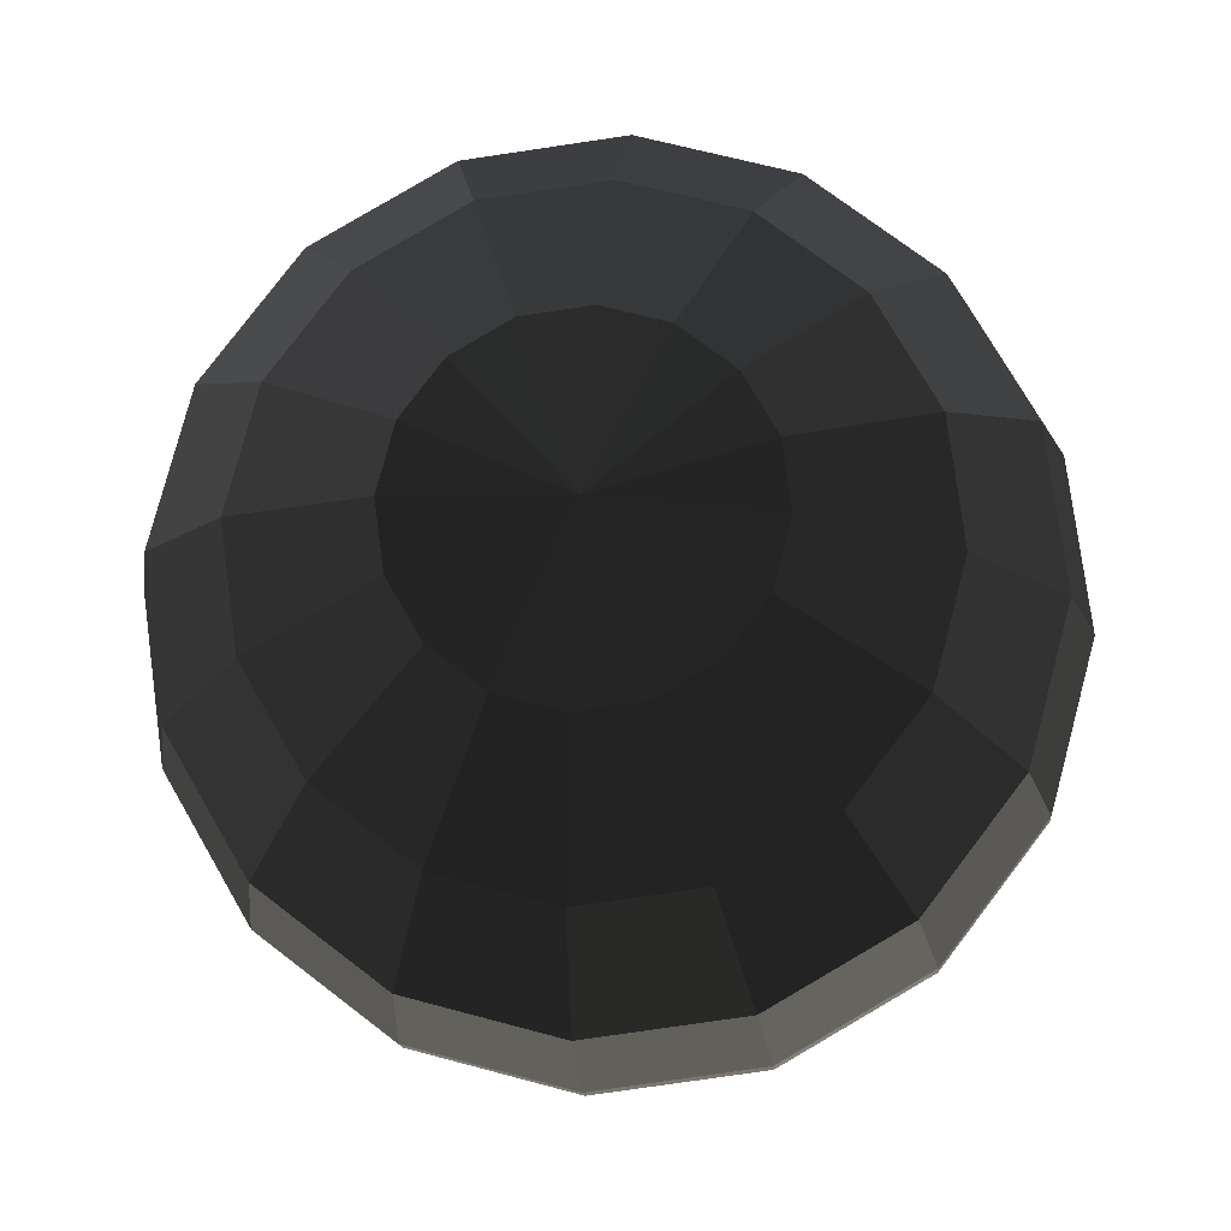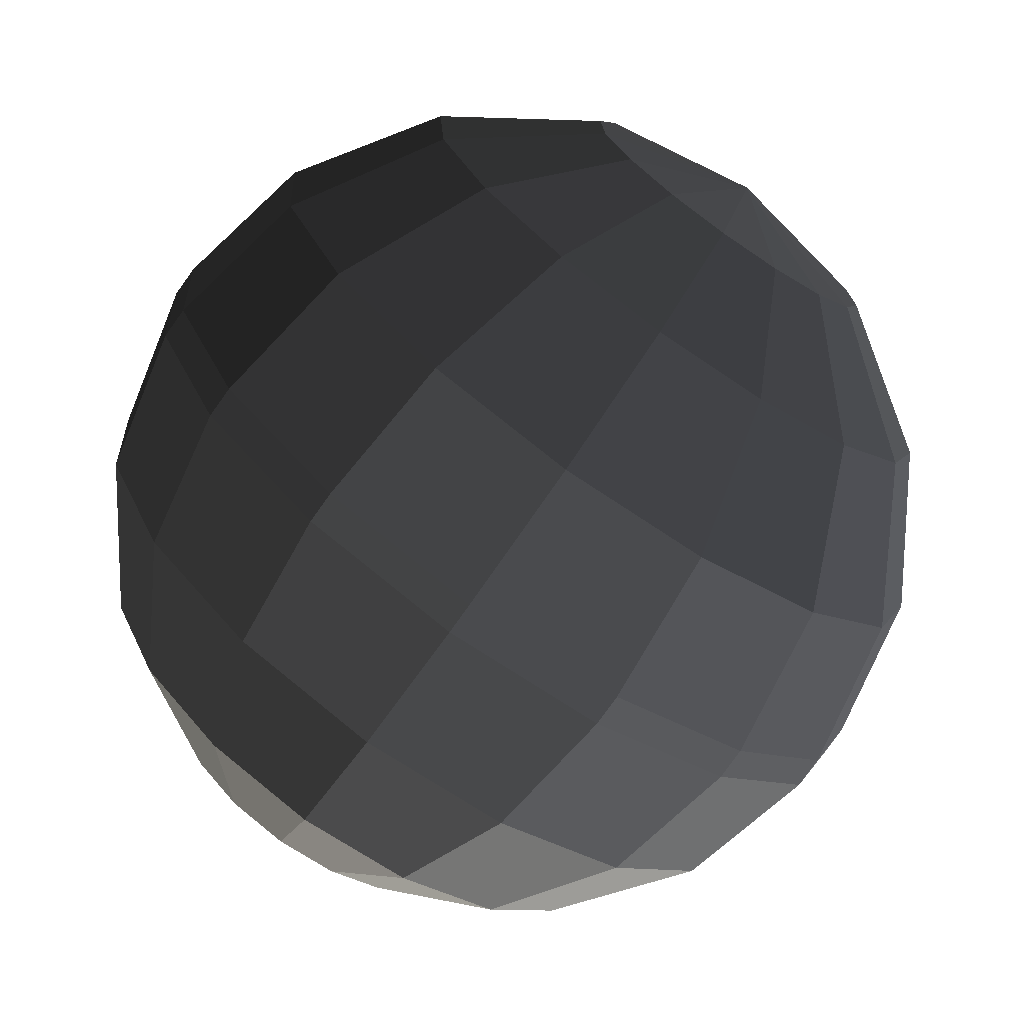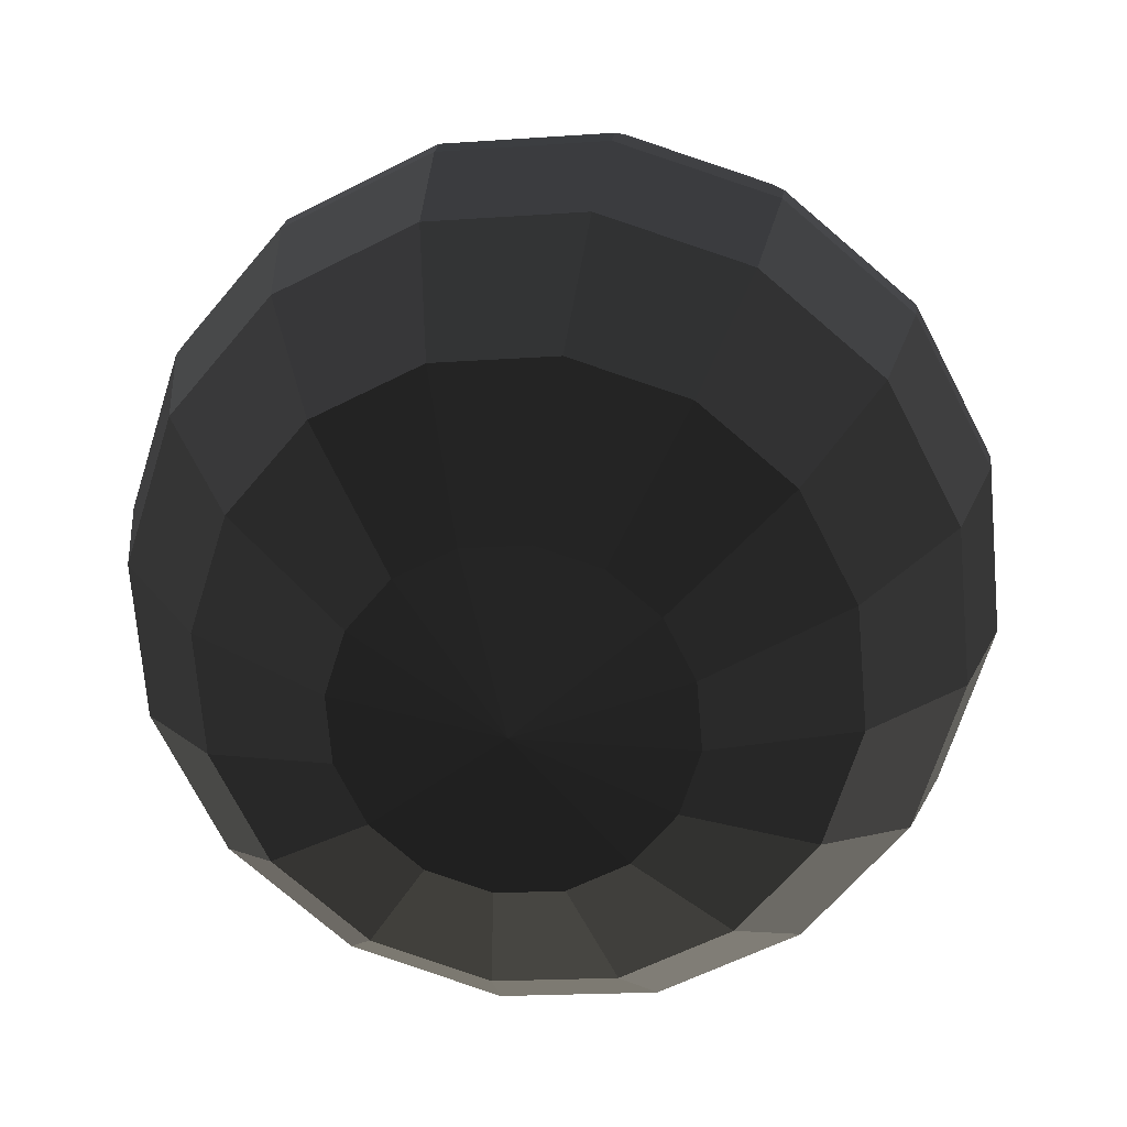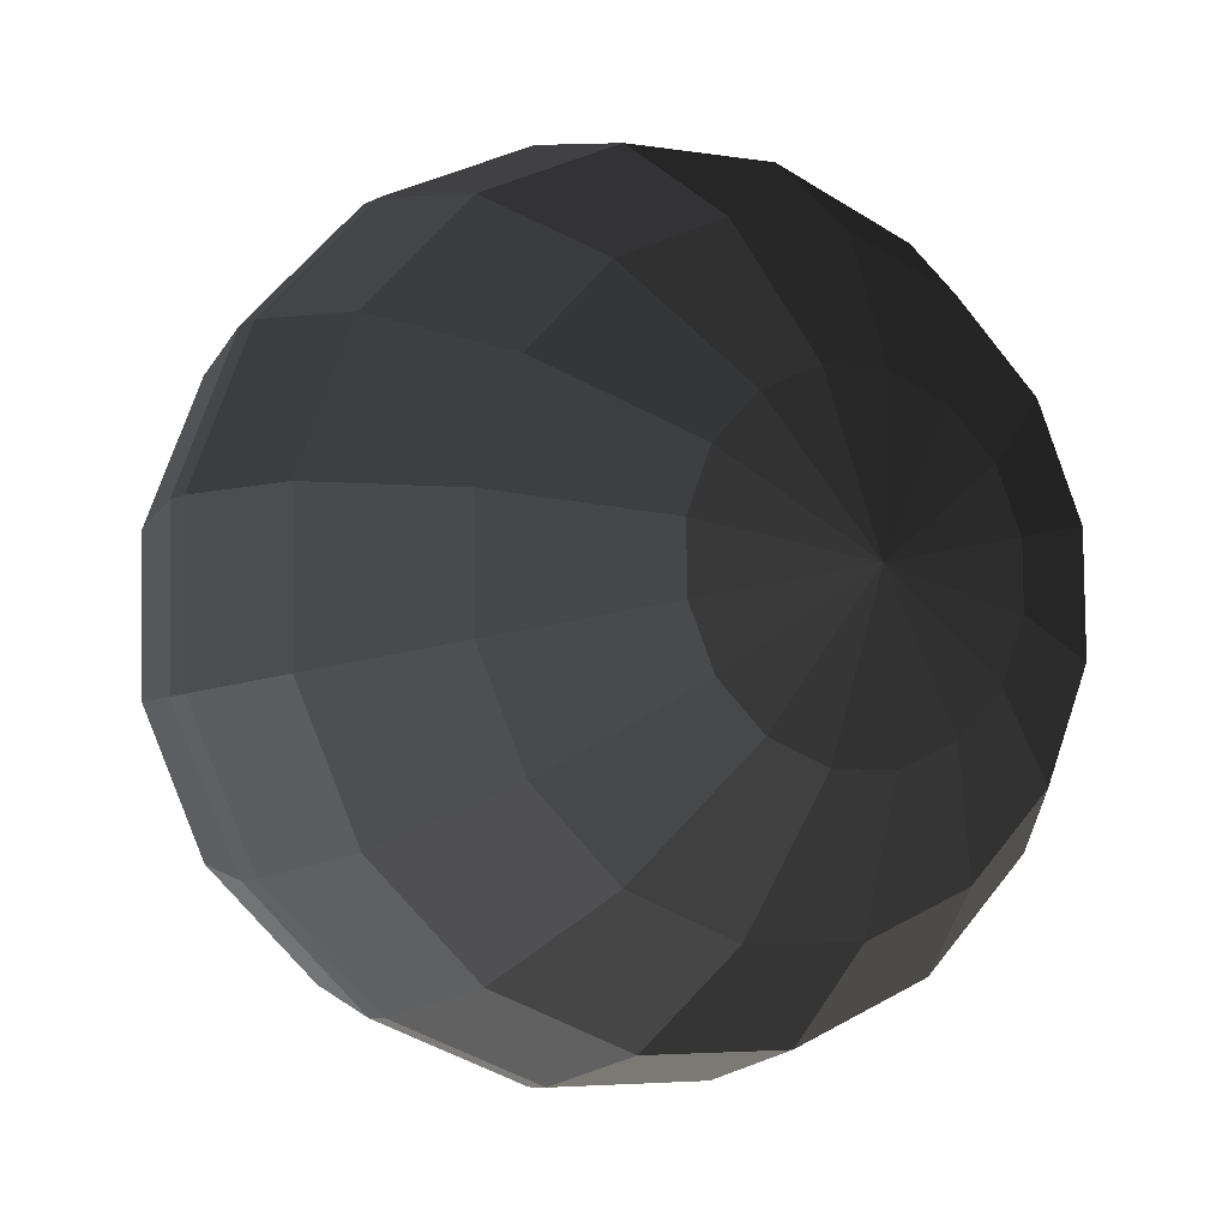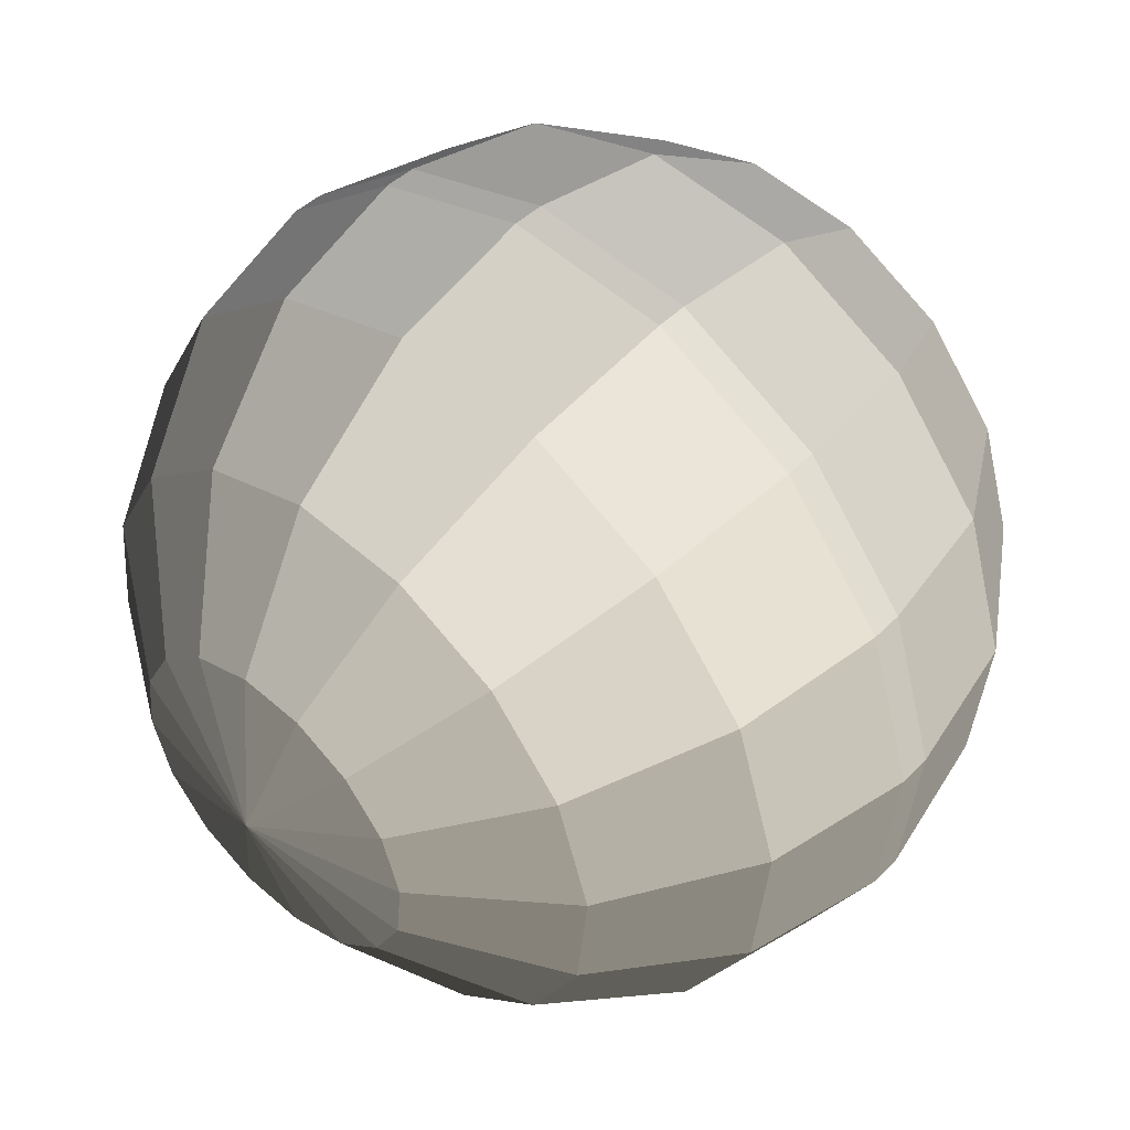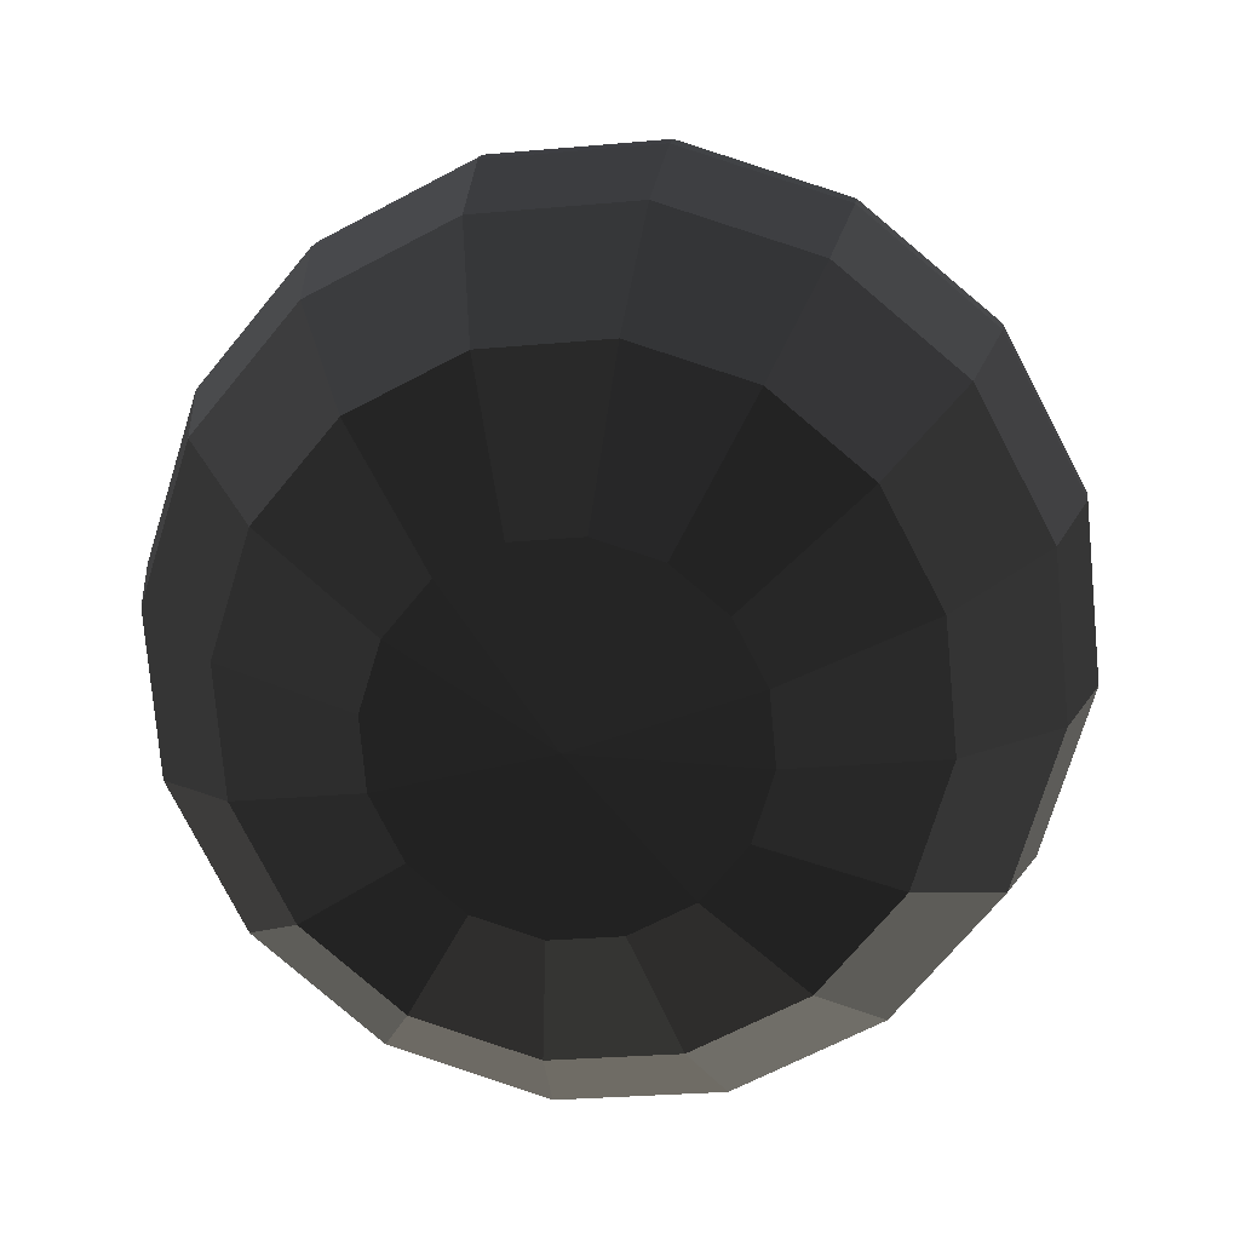
<metadata>
{"format":"obj","ext":"obj","renderer":"f3d","projection":"perspective","resolution":1024,"background":"white","views":[{"elev":32.6,"azim":178.3,"up":"+Z"},{"elev":49.0,"azim":-120.1,"up":"+Y"},{"elev":65.7,"azim":-178.0,"up":"+Z"},{"elev":48.2,"azim":128.7,"up":"+Z"},{"elev":-23.6,"azim":-102.5,"up":"+Y"},{"elev":59.2,"azim":-178.4,"up":"+Z"}]}
</metadata>
<code>
v -0.2853 0.8923 0.5761
v -0.33 0.7849 0.6881
v 0.0878 0.7931 0.7463
v 0.0878 0.7931 0.7463
v -0.3122 0.6699 0.8001
v -0.3122 0.6699 0.8001
v -0.2345 0.5649 0.8951
v -0.2345 0.5649 0.8951
v -0.1087 0.4859 0.9585
v -0.1087 0.4859 0.9585
v 0.0458 0.4448 0.9808
v 0.0458 0.4448 0.9808
v 0.2058 0.4479 0.9585
v 0.2058 0.4479 0.9585
v 0.3467 0.4948 0.8951
v 0.3467 0.4948 0.8951
v 0.4471 0.5784 0.8001
v 0.4471 0.5784 0.8001
v 0.4918 0.6858 0.6881
v 0.4918 0.6858 0.6881
v 0.4739 0.8007 0.5761
v 0.4739 0.8007 0.5761
v 0.3962 0.9057 0.4812
v 0.3962 0.9057 0.4812
v 0.2705 0.9848 0.4177
v 0.2705 0.9848 0.4177
v 0.1159 1.026 0.3955
v 0.1159 1.026 0.3955
v -0.044 1.023 0.4177
v -0.044 1.023 0.4177
v -0.1849 0.9758 0.4812
v -0.1849 0.9758 0.4812
v -0.2853 0.8923 0.5761
v -0.2853 0.8923 0.5761
v -0.6157 0.8608 0.3154
v -0.4301 1.015 0.14
v -0.1697 1.102 0.0227
v -0.044 1.023 0.4177
v 0.1258 1.108 -0.0184
v 0.1159 1.026 0.3955
v 0.4114 1.032 0.0227
v 0.2705 0.9848 0.4177
v 0.6437 0.8856 0.14
v 0.3962 0.9057 0.4812
v 0.7873 0.6916 0.3154
v 0.4739 0.8007 0.5761
v 0.8203 0.4792 0.5223
v 0.4918 0.6858 0.6881
v 0.7377 0.2807 0.7293
v 0.4471 0.5784 0.8001
v 0.5521 0.1264 0.9047
v 0.3467 0.4948 0.8951
v 0.2918 0.0397 1.022
v 0.2058 0.4479 0.9585
v -0.0037 0.0339 1.063
v 0.0458 0.4448 0.9808
v -0.2893 0.1098 1.022
v -0.1087 0.4859 0.9585
v -0.5216 0.2559 0.9047
v -0.2345 0.5649 0.8951
v -0.6652 0.4499 0.7293
v -0.3122 0.6699 0.8001
v -0.6982 0.6623 0.5223
v -0.33 0.7849 0.6881
v -0.6157 0.8608 0.3154
v -0.2853 0.8923 0.5761
v -0.9607 0.444 0.2742
v -0.8528 0.7034 0.0039
v -0.6103 0.905 -0.2254
v -0.4301 1.015 0.14
v -0.2702 1.018 -0.3785
v -0.1697 1.102 0.0227
v 0.1159 1.026 -0.4323
v 0.1258 1.108 -0.0184
v 0.4891 0.9267 -0.3785
v 0.4114 1.032 0.0227
v 0.7926 0.7358 -0.2254
v 0.6437 0.8856 0.14
v 0.9802 0.4824 0.0039
v 0.7873 0.6916 0.3154
v 1.023 0.2048 0.2742
v 0.8203 0.4792 0.5223
v 0.9155 -0.0545 0.5446
v 0.7377 0.2807 0.7293
v 0.673 -0.2562 0.7738
v 0.5521 0.1264 0.9047
v 0.3328 -0.3694 0.927
v 0.2918 0.0397 1.022
v -0.0533 -0.377 0.9808
v -0.0037 0.0339 1.063
v -0.4264 -0.2779 0.927
v -0.2893 0.1098 1.022
v -0.7299 -0.087 0.7738
v -0.5216 0.2559 0.9047
v -0.9175 0.1665 0.5446
v -0.6652 0.4499 0.7293
v -0.9607 0.444 0.2742
v -0.6982 0.6623 0.5223
v -1.026 -0.1103 0.3005
v -1.073 0.1897 0.0083
v -0.7299 -0.087 0.7738
v -0.8233 -0.3843 0.5482
v -0.4264 -0.2779 0.927
v -0.4953 -0.5905 0.7137
v -0.0533 -0.377 0.9808
v -0.0919 -0.6977 0.7719
v 0.3328 -0.3694 0.927
v 0.3253 -0.6895 0.7137
v 0.673 -0.2562 0.7738
v 0.693 -0.5671 0.5482
v 0.9155 -0.0545 0.5446
v 0.955 -0.3492 0.3005
v 1.023 0.2048 0.2742
v 1.072 -0.0689 0.0083
v 0.9802 0.4824 0.0039
v 1.025 0.2311 -0.2839
v 0.7926 0.7358 -0.2254
v 0.8222 0.505 -0.5317
v 0.4891 0.9267 -0.3785
v 0.4942 0.7113 -0.6972
v 0.1159 1.026 -0.4323
v 0.0909 0.8185 -0.7553
v -0.2702 1.018 -0.3785
v -0.3263 0.8103 -0.6972
v -0.6103 0.905 -0.2254
v -0.694 0.6879 -0.5317
v -0.8528 0.7034 0.0039
v -0.9561 0.4699 -0.2839
v -0.9607 0.444 0.2742
v -1.073 0.1897 0.0083
v -1.081 0.1324 -0.0496
v -0.9644 0.4131 -0.3423
v -0.702 0.6313 -0.5904
v -0.694 0.6879 -0.5317
v -0.3338 0.7539 -0.7562
v -0.3263 0.8103 -0.6972
v 0.0841 0.7621 -0.8144
v 0.0909 0.8185 -0.7553
v 0.488 0.6548 -0.7562
v 0.4942 0.7113 -0.6972
v 0.8166 0.4482 -0.5904
v 0.8222 0.505 -0.5317
v 1.02 0.1738 -0.3423
v 1.025 0.2311 -0.2839
v 1.066 -0.1266 -0.0496
v 1.072 -0.0689 0.0083
v 0.9495 -0.4073 0.243
v 0.955 -0.3492 0.3005
v 0.6871 -0.6255 0.4911
v 0.693 -0.5671 0.5482
v 0.3189 -0.7481 0.6569
v 0.3253 -0.6895 0.7137
v -0.099 -0.7564 0.7151
v -0.0919 -0.6977 0.7719
v -0.5029 -0.649 0.6569
v -0.4953 -0.5905 0.7137
v -0.8314 -0.4424 0.4911
v -0.8233 -0.3843 0.5482
v -1.034 -0.168 0.243
v -1.026 -0.1103 0.3005
v -1.081 0.1324 -0.0496
v -1.073 0.1897 0.0083
v -0.9876 -0.4146 -0.0407
v -1.031 -0.1371 -0.3111
v -0.9229 0.1223 -0.5815
v -0.9644 0.4131 -0.3423
v -0.6804 0.3239 -0.8107
v -0.702 0.6313 -0.5904
v -0.3402 0.4372 -0.9638
v -0.3338 0.7539 -0.7562
v 0.0458 0.4448 -1.018
v 0.0841 0.7621 -0.8144
v 0.419 0.3456 -0.9638
v 0.488 0.6548 -0.7562
v 0.7225 0.1547 -0.8107
v 0.8166 0.4482 -0.5904
v 0.9101 -0.0988 -0.5815
v 1.02 0.1738 -0.3423
v 0.9533 -0.3763 -0.3111
v 1.066 -0.1266 -0.0496
v 0.8454 -0.6356 -0.0407
v 0.9495 -0.4073 0.243
v 0.6029 -0.8373 0.1885
v 0.6871 -0.6255 0.4911
v 0.2627 -0.9505 0.3417
v 0.3189 -0.7481 0.6569
v -0.1233 -0.9581 0.3955
v -0.099 -0.7564 0.7151
v -0.4965 -0.859 0.3417
v -0.5029 -0.649 0.6569
v -0.8 -0.6681 0.1885
v -0.8314 -0.4424 0.4911
v -0.9876 -0.4146 -0.0407
v -1.034 -0.168 0.243
v -0.6511 -0.8179 -0.1768
v -0.7947 -0.6239 -0.3522
v -0.8277 -0.4114 -0.5592
v -1.031 -0.1371 -0.3111
v -0.7451 -0.213 -0.7661
v -0.9229 0.1223 -0.5815
v -0.5595 -0.0586 -0.9416
v -0.6804 0.3239 -0.8107
v -0.2992 0.028 -1.059
v -0.3402 0.4372 -0.9638
v -0.0037 0.0339 -1.1
v 0.0458 0.4448 -1.018
v 0.2819 -0.042 -1.059
v 0.419 0.3456 -0.9638
v 0.5142 -0.1881 -0.9416
v 0.7225 0.1547 -0.8107
v 0.6578 -0.3821 -0.7661
v 0.9101 -0.0988 -0.5815
v 0.6908 -0.5945 -0.5592
v 0.9533 -0.3763 -0.3111
v 0.6082 -0.793 -0.3522
v 0.8454 -0.6356 -0.0407
v 0.4227 -0.9474 -0.1768
v 0.6029 -0.8373 0.1885
v 0.1623 -1.034 -0.0596
v 0.2627 -0.9505 0.3417
v -0.1332 -1.04 -0.0184
v -0.1233 -0.9581 0.3955
v -0.4188 -0.964 -0.0596
v -0.4965 -0.859 0.3417
v -0.6511 -0.8179 -0.1768
v -0.8 -0.6681 0.1885
v -0.2779 -0.9171 -0.4546
v -0.4036 -0.838 -0.518
v -0.0953 -0.7254 -0.7832
v -0.0953 -0.7254 -0.7832
v -0.4813 -0.733 -0.613
v -0.4813 -0.733 -0.613
v -0.7947 -0.6239 -0.3522
v -0.6511 -0.8179 -0.1768
v -0.4992 -0.618 -0.725
v -0.8277 -0.4114 -0.5592
v -0.0953 -0.7254 -0.7832
v -0.0953 -0.7254 -0.7832
v -0.4545 -0.5106 -0.837
v -0.4545 -0.5106 -0.837
v -0.7451 -0.213 -0.7661
v -0.8277 -0.4114 -0.5592
v -0.3541 -0.4271 -0.9319
v -0.5595 -0.0586 -0.9416
v -0.0953 -0.7254 -0.7832
v -0.0953 -0.7254 -0.7832
v -0.2132 -0.3802 -0.9953
v -0.2132 -0.3802 -0.9953
v -0.2992 0.028 -1.059
v -0.5595 -0.0586 -0.9416
v -0.0533 -0.377 -1.018
v -0.0037 0.0339 -1.1
v -0.0953 -0.7254 -0.7832
v -0.0953 -0.7254 -0.7832
v 0.1013 -0.4181 -0.9953
v 0.1013 -0.4181 -0.9953
v 0.2819 -0.042 -1.059
v -0.0037 0.0339 -1.1
v 0.227 -0.4972 -0.9319
v 0.5142 -0.1881 -0.9416
v -0.0953 -0.7254 -0.7832
v -0.0953 -0.7254 -0.7832
v 0.3047 -0.6022 -0.837
v 0.3047 -0.6022 -0.837
v 0.6578 -0.3821 -0.7661
v 0.5142 -0.1881 -0.9416
v 0.3226 -0.7171 -0.725
v 0.6908 -0.5945 -0.5592
v -0.0953 -0.7254 -0.7832
v -0.0953 -0.7254 -0.7832
v 0.2779 -0.8245 -0.613
v 0.2779 -0.8245 -0.613
v 0.6082 -0.793 -0.3522
v 0.6908 -0.5945 -0.5592
v 0.1775 -0.9081 -0.518
v 0.4227 -0.9474 -0.1768
v -0.0953 -0.7254 -0.7832
v -0.0953 -0.7254 -0.7832
v 0.0366 -0.955 -0.4546
v 0.0366 -0.955 -0.4546
v 0.1623 -1.034 -0.0596
v 0.4227 -0.9474 -0.1768
v -0.1233 -0.9581 -0.4323
v -0.1332 -1.04 -0.0184
v -0.0953 -0.7254 -0.7832
v -0.0953 -0.7254 -0.7832
v -0.2779 -0.9171 -0.4546
v -0.2779 -0.9171 -0.4546
v -0.4188 -0.964 -0.0596
v -0.1332 -1.04 -0.0184
g Group_001
f 1 2 3
f 3 2 5
f 3 5 7
f 3 7 9
f 3 9 11
f 3 11 13
f 3 13 15
f 3 15 17
f 3 17 19
f 3 19 21
f 3 21 23
f 3 23 25
f 3 25 27
f 3 27 29
f 3 29 31
f 3 31 33
f 33 31 36 35
f 36 31 38 37
f 37 38 40 39
f 39 40 42 41
f 41 42 44 43
f 43 44 46 45
f 45 46 48 47
f 47 48 50 49
f 49 50 52 51
f 51 52 54 53
f 53 54 56 55
f 55 56 58 57
f 57 58 60 59
f 59 60 62 61
f 61 62 64 63
f 63 64 66 65
f 63 65 68 67
f 68 65 70 69
f 69 70 72 71
f 71 72 74 73
f 73 74 76 75
f 75 76 78 77
f 77 78 80 79
f 79 80 82 81
f 81 82 84 83
f 83 84 86 85
f 85 86 88 87
f 87 88 90 89
f 89 90 92 91
f 91 92 94 93
f 93 94 96 95
f 95 96 98 97
f 95 97 100 99
f 95 99 102 101
f 101 102 104 103
f 103 104 106 105
f 105 106 108 107
f 107 108 110 109
f 109 110 112 111
f 111 112 114 113
f 113 114 116 115
f 115 116 118 117
f 117 118 120 119
f 119 120 122 121
f 121 122 124 123
f 123 124 126 125
f 125 126 128 127
f 127 128 130 129
f 130 128 132 131
f 132 128 134 133
f 133 134 136 135
f 135 136 138 137
f 137 138 140 139
f 139 140 142 141
f 141 142 144 143
f 143 144 146 145
f 145 146 148 147
f 147 148 150 149
f 149 150 152 151
f 151 152 154 153
f 153 154 156 155
f 155 156 158 157
f 157 158 160 159
f 159 160 162 161
f 159 161 164 163
f 164 161 166 165
f 165 166 168 167
f 167 168 170 169
f 169 170 172 171
f 171 172 174 173
f 173 174 176 175
f 175 176 178 177
f 177 178 180 179
f 179 180 182 181
f 181 182 184 183
f 183 184 186 185
f 185 186 188 187
f 187 188 190 189
f 189 190 192 191
f 191 192 194 193
f 191 193 196 195
f 196 193 198 197
f 197 198 200 199
f 199 200 202 201
f 201 202 204 203
f 203 204 206 205
f 205 206 208 207
f 207 208 210 209
f 209 210 212 211
f 211 212 214 213
f 213 214 216 215
f 215 216 218 217
f 217 218 220 219
f 219 220 222 221
f 221 222 224 223
f 223 224 226 225
f 223 225 228 227
f 227 228 229
f 229 228 231
f 231 228 234 233
f 231 233 236 235
f 231 235 237
f 237 235 239
f 239 235 242 241
f 239 241 244 243
f 239 243 245
f 245 243 247
f 247 243 250 249
f 247 249 252 251
f 247 251 253
f 253 251 255
f 255 251 258 257
f 255 257 260 259
f 255 259 261
f 261 259 263
f 263 259 266 265
f 263 265 268 267
f 263 267 269
f 269 267 271
f 271 267 274 273
f 271 273 276 275
f 271 275 277
f 277 275 279
f 279 275 282 281
f 279 281 284 283
f 279 283 285
f 285 283 287
f 287 283 290 289

</code>
